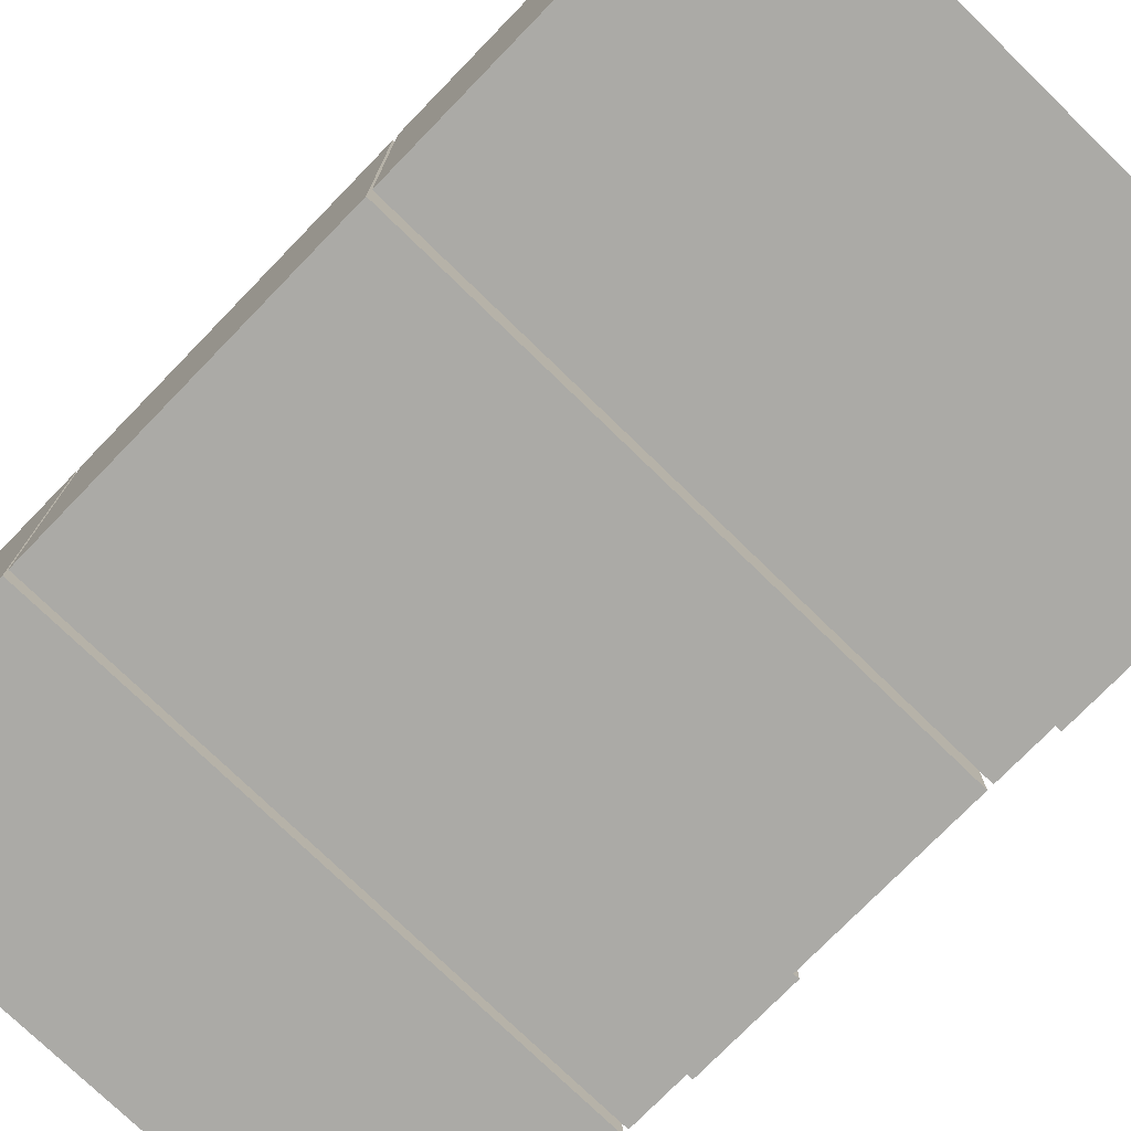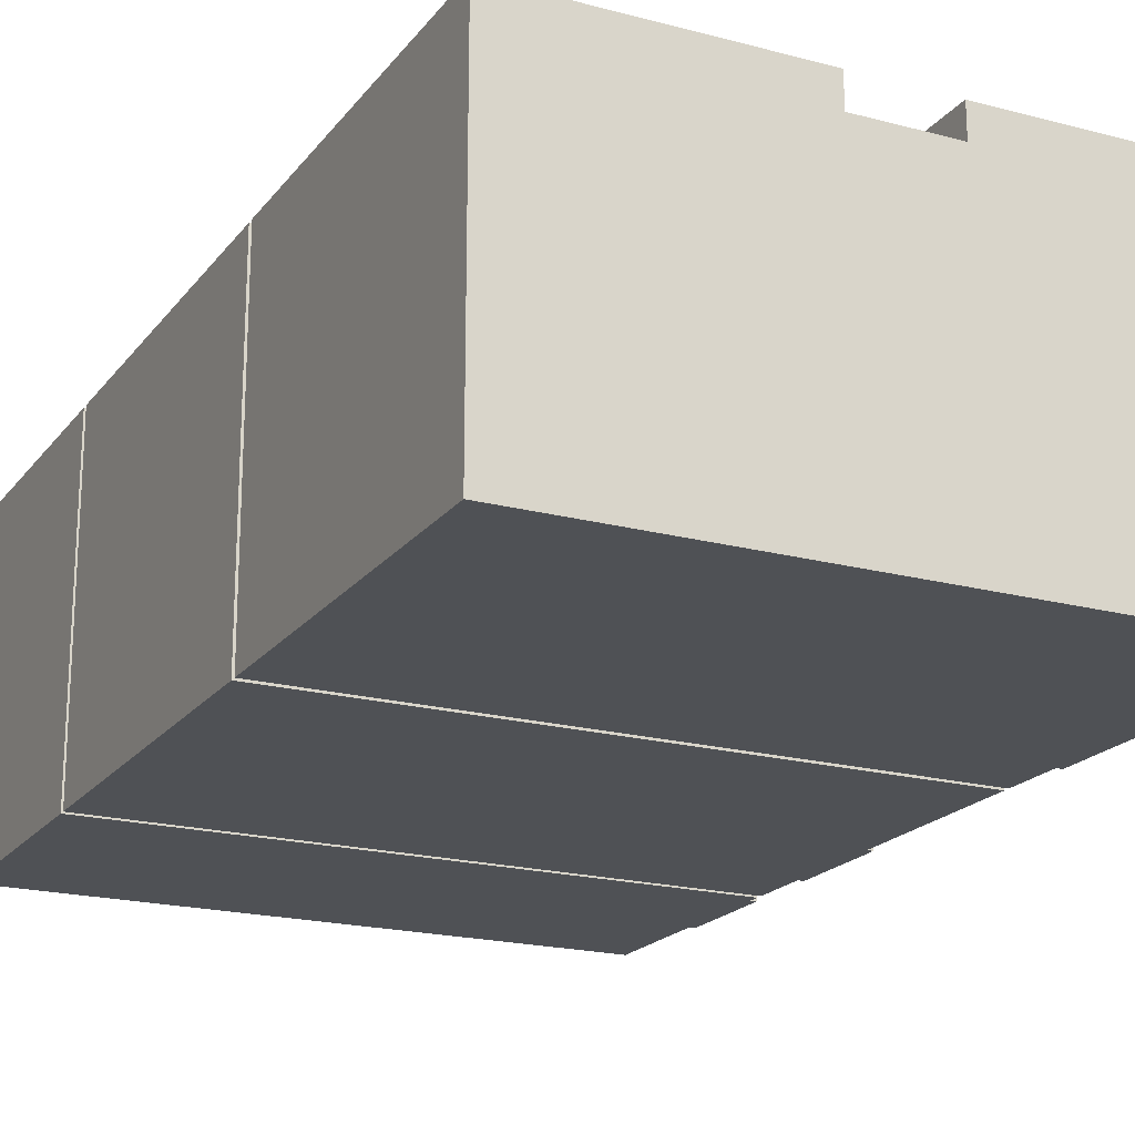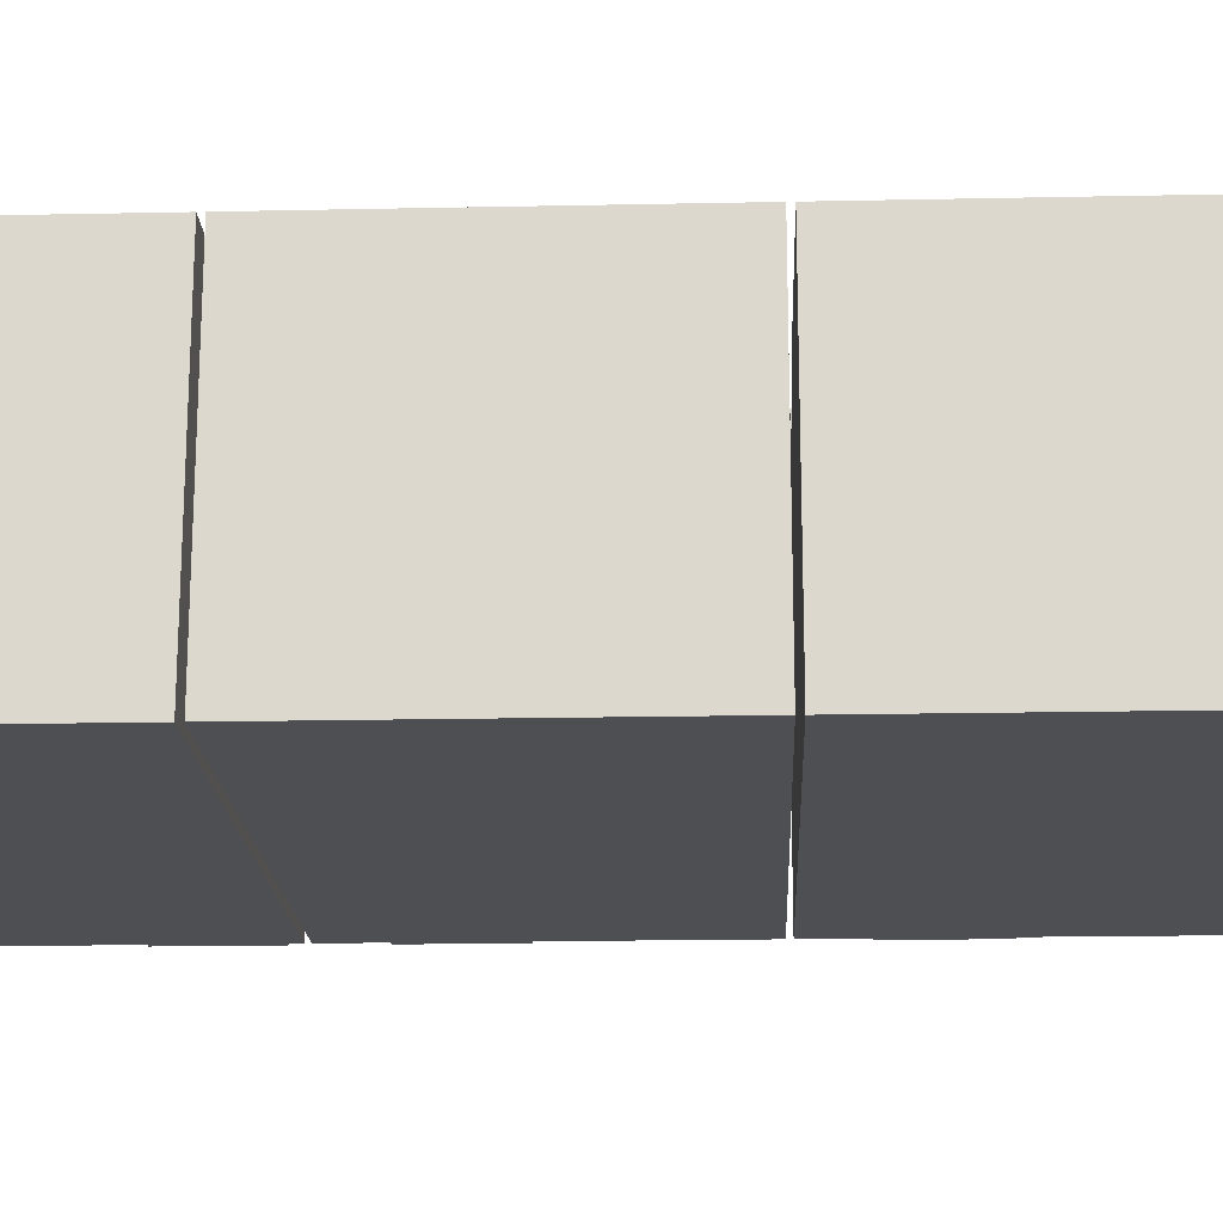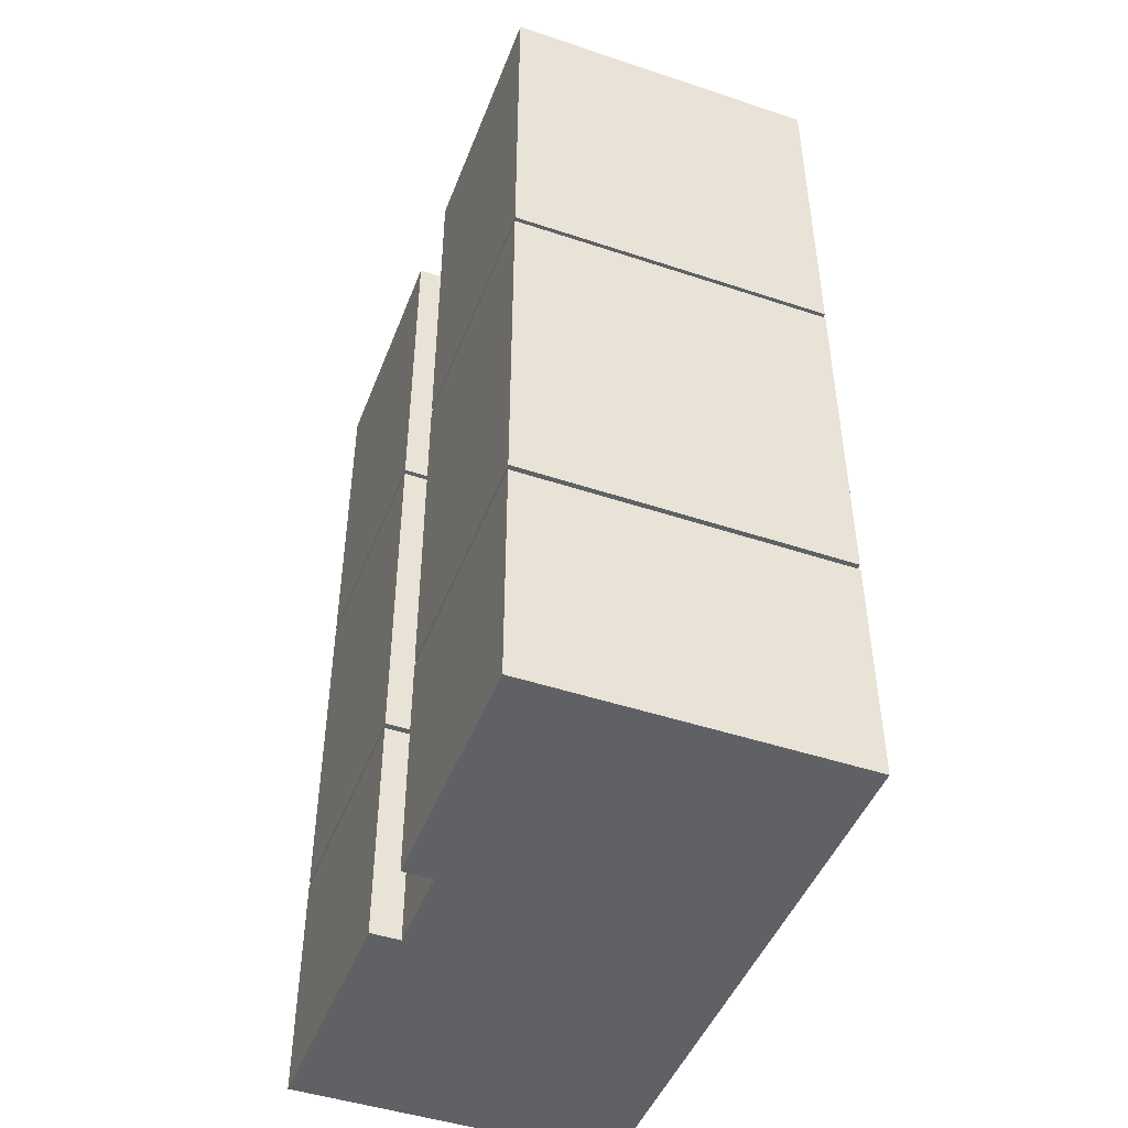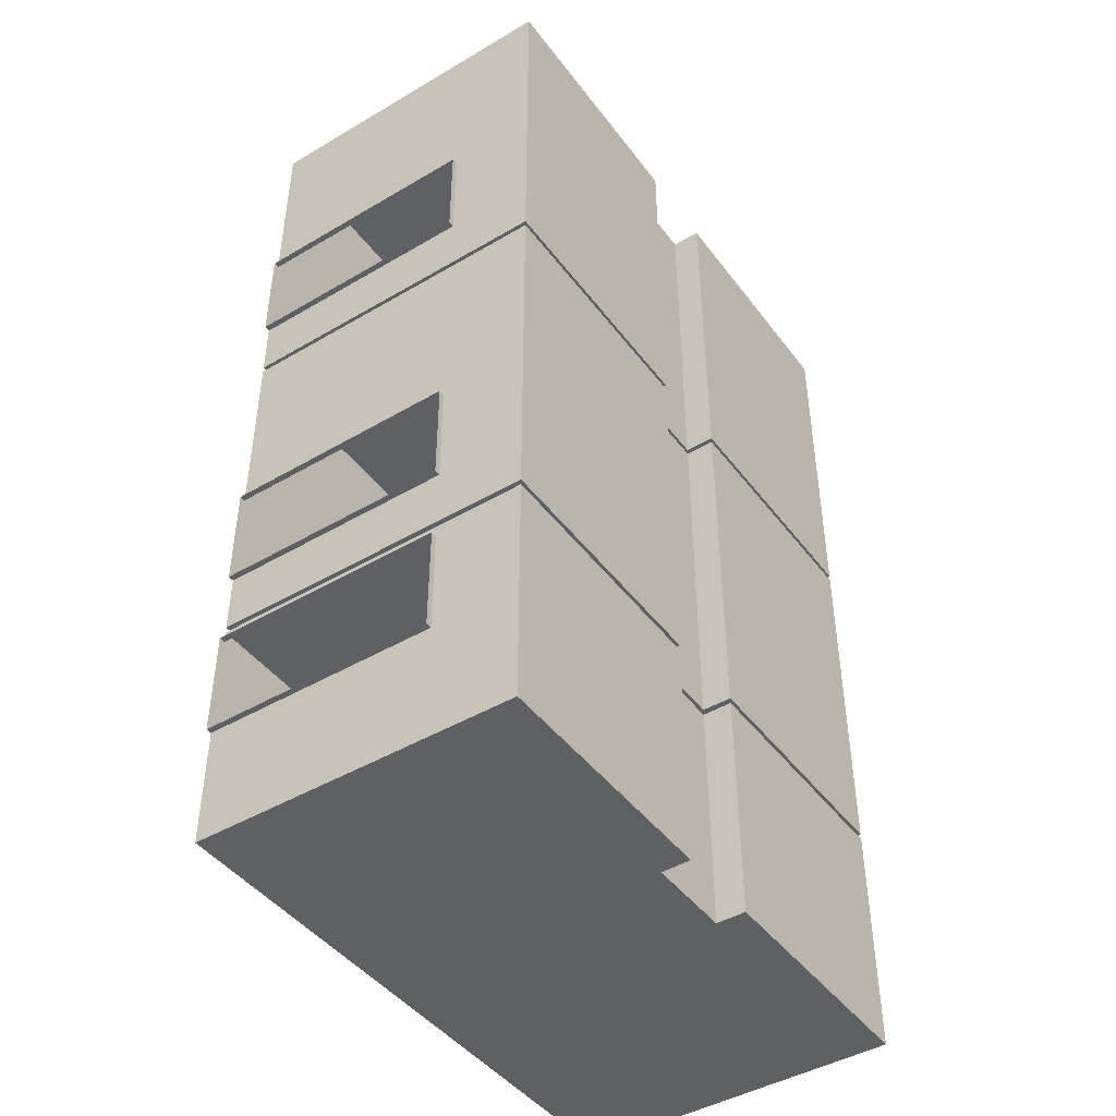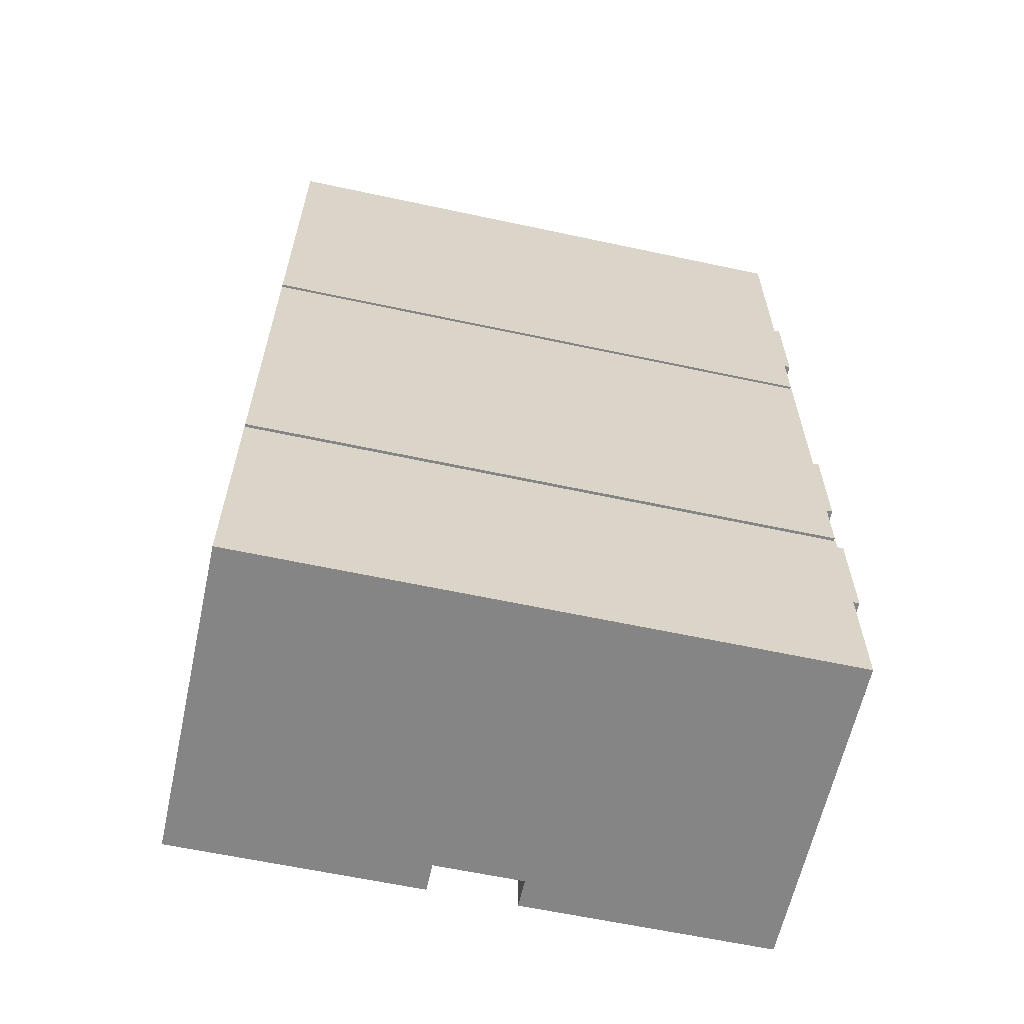
<metadata>
{"format":"obj","ext":"obj","renderer":"f3d","projection":"perspective","resolution":1024,"background":"white","views":[{"elev":-75.7,"azim":-44.2,"up":"+Y"},{"elev":-19.8,"azim":-26.2,"up":"+Y"},{"elev":-18.2,"azim":-87.7,"up":"+Y"},{"elev":-46.7,"azim":-110.7,"up":"+Z"},{"elev":-44.7,"azim":124.4,"up":"+Z"},{"elev":-61.9,"azim":-12.3,"up":"+Z"}]}
</metadata>
<code>
o Plane
v -1 0 1.175
v -1 0 -1.875
v -1 0 -4.925
v -6 0 1.175
v -6 0 -1.875
v -6 0 -4.925
v -1 0 -6.925
v -6 0 -6.925
v -6 0 -4.875
v -6 0 -1.825
v -1 0 -1.825
v -1 0 -4.875
v -0.95 0 -1.325
v -6 0 -1.325
v -1 0 -1.325
v -0.95 0 -4.375
v -6 0 -4.375
v -1 0 -4.375
v -0.95 0 -5.925
v -6 0 -5.925
v -1 0 -5.925
v -0.95 0 -3.475
v -6 0 -3.475
v -1 0 -3.475
v -0.95 0 -5.025
v -6 0 -5.025
v -1 0 -5.025
v -0.95 0 -0.425
v -6 0 -0.425
v -1 0 -0.425
v -0.95 2 -3.475
v -0.95 2 -4.375
v -0.95 2 -1.325
v -0.95 2 -0.425
v -0.95 2 -5.025
v -0.95 2 -5.925
v -6 2 -0.425
v -6 2 1.175
v -6 2 -3.475
v -6 2 -1.875
v -6 2 -5.025
v -6 2 -4.925
v -1 2 -4.875
v -6 2 -4.875
v -1 2 -1.875
v -1 2 1.175
v -6 2 -6.925
v -1 2 -6.925
v -1 2 -4.925
v -6 2 -1.825
v -1 2 -1.825
v -1 2 -0.425
v -1 2 -3.475
v -1 2 -5.025
v -6 2 -1.325
v -1 2 -1.325
v -6 2 -4.375
v -1 2 -4.375
v -6 2 -5.925
v -1 2 -5.925
v -3.125 0 -4.875
v -3.875 0 -4.875
v -3.875 0 -1.875
v -3.125 0 -1.875
v -3.125 0 -4.375
v -3.875 0 -4.375
v -3.125 0 -3.475
v -3.875 0 -3.475
v -3.125 2 -4.875
v -3.875 2 -4.875
v -3.875 2 -1.875
v -3.125 2 -1.875
v -3.875 0 1.175
v -3.125 0 1.175
v -3.875 0 -1.825
v -3.125 0 -1.825
v -3.125 0 -1.325
v -3.875 0 -1.325
v -3.125 0 -0.425
v -3.875 0 -0.425
v -3.875 2 1.175
v -3.125 2 1.175
v -3.875 2 -1.825
v -3.125 2 -1.825
v -3.875 0 -6.925
v -3.125 0 -6.925
v -3.125 0 -4.925
v -3.875 0 -4.925
v -3.125 0 -5.925
v -3.875 0 -5.925
v -3.125 0 -5.025
v -3.875 0 -5.025
v -3.875 2 -6.925
v -3.125 2 -6.925
v -3.125 2 -4.925
v -3.875 2 -4.925
v -6 2.5 -0.425
v -6 2.5 1.175
v -6 2.5 -3.475
v -6 2.5 -1.875
v -6 2.5 -5.025
v -6 2.5 -4.925
v -1 2.5 -4.875
v -6 2.5 -4.875
v -1 2.5 -1.875
v -1 2.5 1.175
v -6 2.5 -6.925
v -1 2.5 -6.925
v -1 2.5 -4.925
v -6 2.5 -1.825
v -1 2.5 -1.825
v -1 2.5 -0.425
v -1 2.5 -3.475
v -1 2.5 -5.025
v -6 2.5 -1.325
v -1 2.5 -1.325
v -6 2.5 -4.375
v -1 2.5 -4.375
v -6 2.5 -5.925
v -1 2.5 -5.925
v -3.125 2.5 -4.875
v -3.875 2.5 -4.875
v -3.875 2.5 -1.875
v -3.125 2.5 -1.875
v -3.125 2.5 -4.375
v -3.875 2.5 -4.375
v -3.125 2.5 -3.475
v -3.875 2.5 -3.475
v -3.875 2.5 1.175
v -3.125 2.5 1.175
v -3.875 2.5 -1.825
v -3.125 2.5 -1.825
v -3.125 2.5 -1.325
v -3.875 2.5 -1.325
v -3.125 2.5 -0.425
v -3.875 2.5 -0.425
v -3.875 2.5 -6.925
v -3.125 2.5 -6.925
v -3.125 2.5 -4.925
v -3.875 2.5 -4.925
v -3.125 2.5 -5.925
v -3.875 2.5 -5.925
v -3.125 2.5 -5.025
v -3.875 2.5 -5.025
v -6 2.75 -0.425
v -6 2.75 1.175
v -6 2.75 -3.475
v -6 2.75 -1.875
v -3.875 2.75 -4.875
v -6 2.75 -4.875
v -3.125 2.75 -1.875
v -1 2.75 -1.875
v -3.125 2.75 1.175
v -1 2.75 1.175
v -3.125 2.75 -6.925
v -1 2.75 -6.925
v -3.125 2.75 -1.825
v -1 2.75 -1.825
v -1 2.75 -0.425
v -1 2.75 -3.475
v -6 2.75 -1.825
v -6 2.75 -1.325
v -1 2.75 -1.325
v -3.875 2.75 -1.325
v -6 2.75 -4.375
v -1 2.75 -4.875
v -1 2.75 -4.375
v -3.875 2.75 -4.375
v -6 2.75 -6.925
v -6 2.75 -5.925
v -1 2.75 -5.925
v -3.875 2.75 -5.925
v -3.875 2.75 -3.475
v -1 2.75 -5.025
v -3.875 2.75 -0.425
v -3.125 2.75 -4.875
v -3.875 2.75 -1.875
v -3.125 2.75 -4.375
v -3.125 2.75 -3.475
v -3.875 2.75 1.175
v -3.875 2.75 -1.825
v -3.125 2.75 -1.325
v -3.125 2.75 -0.425
v -3.875 2.75 -6.925
v -3.125 2.75 -5.925
v -6 2.75 -5.025
v -6 2.75 -4.925
v -3.875 2.75 -4.925
v -1 2.75 -4.925
v -3.875 2.75 -5.025
v -3.125 2.75 -4.925
v -3.125 2.75 -5.025
f 31 53 58 32
f 22 24 53 31
f 10 50 55 14
f 33 56 15 13
f 34 52 56 33
f 15 56 51 11
f 17 57 39 23
f 85 93 47 8
f 28 30 52 34
f 87 95 49 3
f 8 47 59 20
f 62 70 44 9
f 75 83 50 10
f 21 60 48 7
f 64 72 45 2
f 1 46 52 30
f 9 44 57 17
f 29 37 38 4
f 74 82 46 1
f 2 45 53 24
f 18 58 43 12
f 23 39 40 5
f 14 55 37 29
f 3 49 54 27
f 26 41 42 6
f 20 59 41 26
f 32 58 18 16
f 25 27 54 35
f 35 54 60 36
f 36 60 21 19
f 5 40 71 63
f 63 71 72 64
f 12 43 69 61
f 61 69 70 62
f 4 38 81 73
f 73 81 82 74
f 11 51 84 76
f 76 84 83 75
f 6 42 96 88
f 88 96 95 87
f 7 48 94 86
f 86 94 93 85
f 84 51 111 132
f 70 69 121 122
f 39 57 117 99
f 96 42 102 140
f 69 43 103 121
f 95 96 140 139
f 94 48 108 138
f 49 95 139 109
f 48 60 120 108
f 46 82 130 106
f 93 94 138 137
f 59 47 107 119
f 45 72 124 105
f 47 93 137 107
f 44 70 122 104
f 43 58 118 103
f 42 41 101 102
f 83 84 132 131
f 57 44 104 117
f 56 52 112 116
f 40 39 99 100
f 50 83 131 110
f 37 55 115 97
f 38 37 97 98
f 82 81 129 130
f 51 56 116 111
f 81 38 98 129
f 55 50 110 115
f 60 54 114 120
f 54 49 109 114
f 41 59 119 101
f 53 45 105 113
f 72 71 123 124
f 52 46 106 112
f 71 40 100 123
f 58 53 113 118
f 121 103 166 176
f 138 108 156 155
f 108 120 171 156
f 106 130 153 154
f 119 107 169 170
f 105 124 151 152
f 107 137 184 169
f 104 122 149 150
f 139 140 144 143
f 103 118 167 166
f 99 117 165 147
f 132 111 158 157
f 118 113 160 167
f 123 100 148 177
f 112 106 154 159
f 113 105 152 160
f 101 119 170 186
f 120 114 174 171
f 115 110 161 162
f 129 98 146 180
f 111 116 163 158
f 98 97 145 146
f 97 115 162 145
f 110 131 181 161
f 100 99 147 148
f 116 112 159 163
f 117 104 150 165
f 102 101 186 187
f 114 109 189 174
f 140 102 187 188
f 109 139 191 189
f 66 62 9 17
f 78 75 10 14
f 90 85 8 20
f 80 78 14 29
f 68 66 17 23
f 92 90 20 26
f 63 68 23 5
f 88 92 26 6
f 73 80 29 4
f 13 15 30 28
f 16 18 24 22
f 19 21 27 25
f 2 24 67 64
f 64 67 68 63
f 24 18 65 67
f 67 65 66 68
f 18 12 61 65
f 65 61 62 66
f 1 30 79 74
f 74 79 80 73
f 30 15 77 79
f 79 77 78 80
f 15 11 76 77
f 77 76 75 78
f 3 27 91 87
f 87 91 92 88
f 27 21 89 91
f 91 89 90 92
f 21 7 86 89
f 89 86 85 90
f 137 142 172 184
f 128 123 177 173
f 141 138 155 185
f 124 127 179 151
f 142 144 190 172
f 124 123 128 127
f 127 128 126 125
f 143 141 185 192
f 125 126 122 121
f 130 129 136 135
f 135 136 134 133
f 133 134 131 132
f 144 140 188 190
f 143 144 142 141
f 131 134 164 181
f 141 142 137 138
f 168 165 150 149
f 164 162 161 181
f 172 170 169 184
f 175 145 162 164
f 173 147 165 168
f 190 186 170 172
f 177 148 147 173
f 180 146 145 175
f 152 151 179 160
f 160 179 178 167
f 167 178 176 166
f 154 153 183 159
f 159 183 182 163
f 163 182 157 158
f 174 192 185 171
f 171 185 155 156
f 127 125 178 179
f 126 128 173 168
f 125 121 176 178
f 122 126 168 149
f 130 135 183 153
f 136 129 180 175
f 135 133 182 183
f 134 136 175 164
f 133 132 157 182
f 188 187 186 190
f 189 191 192 174
f 139 143 192 191

</code>
